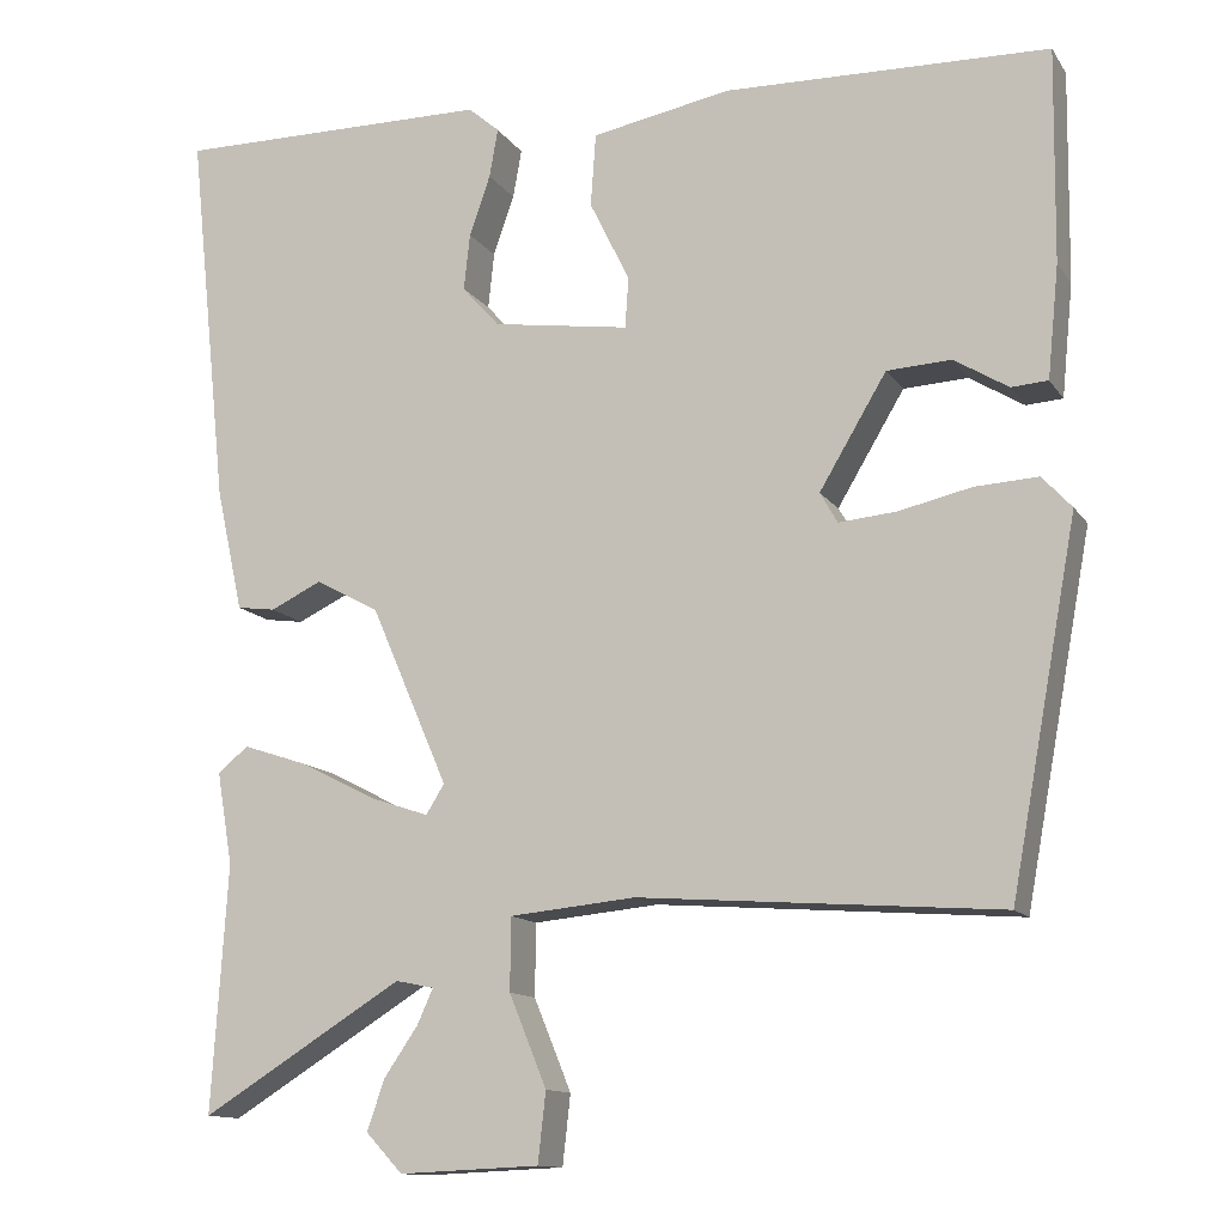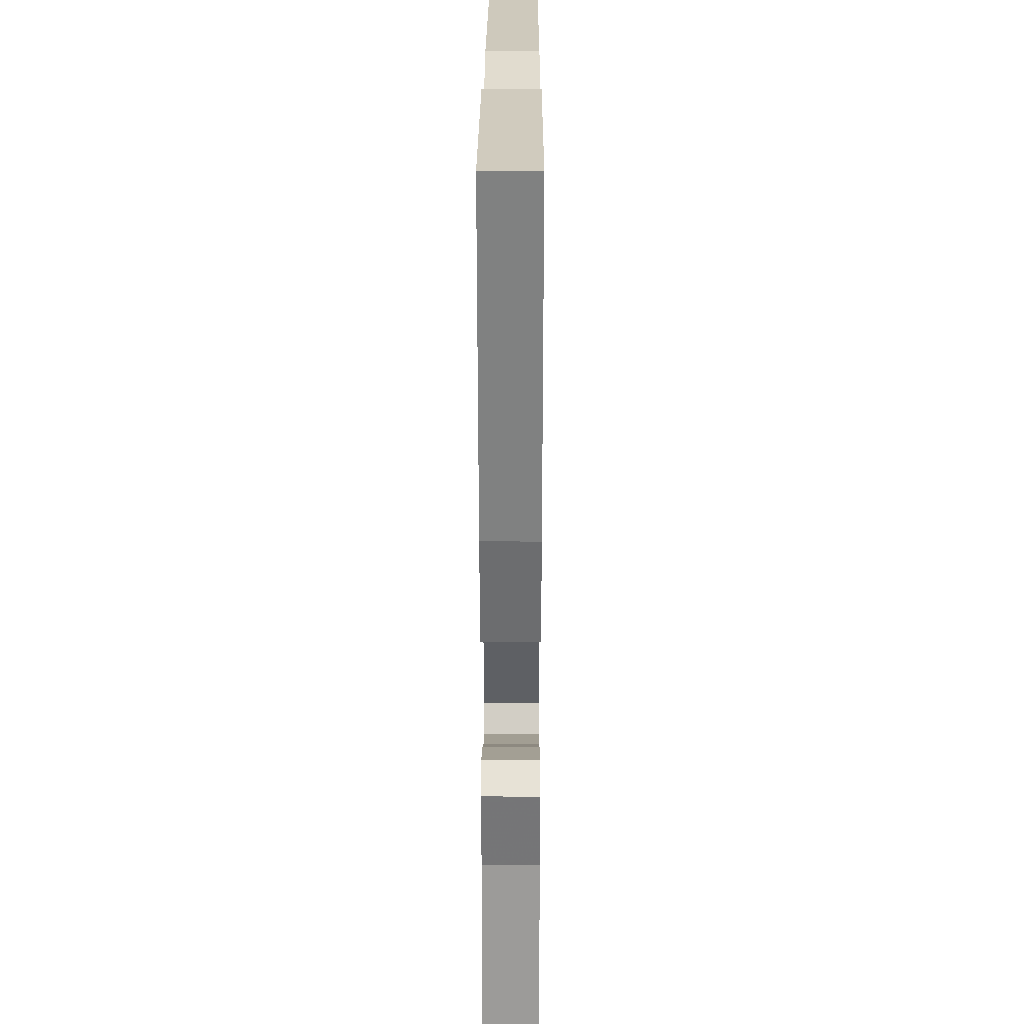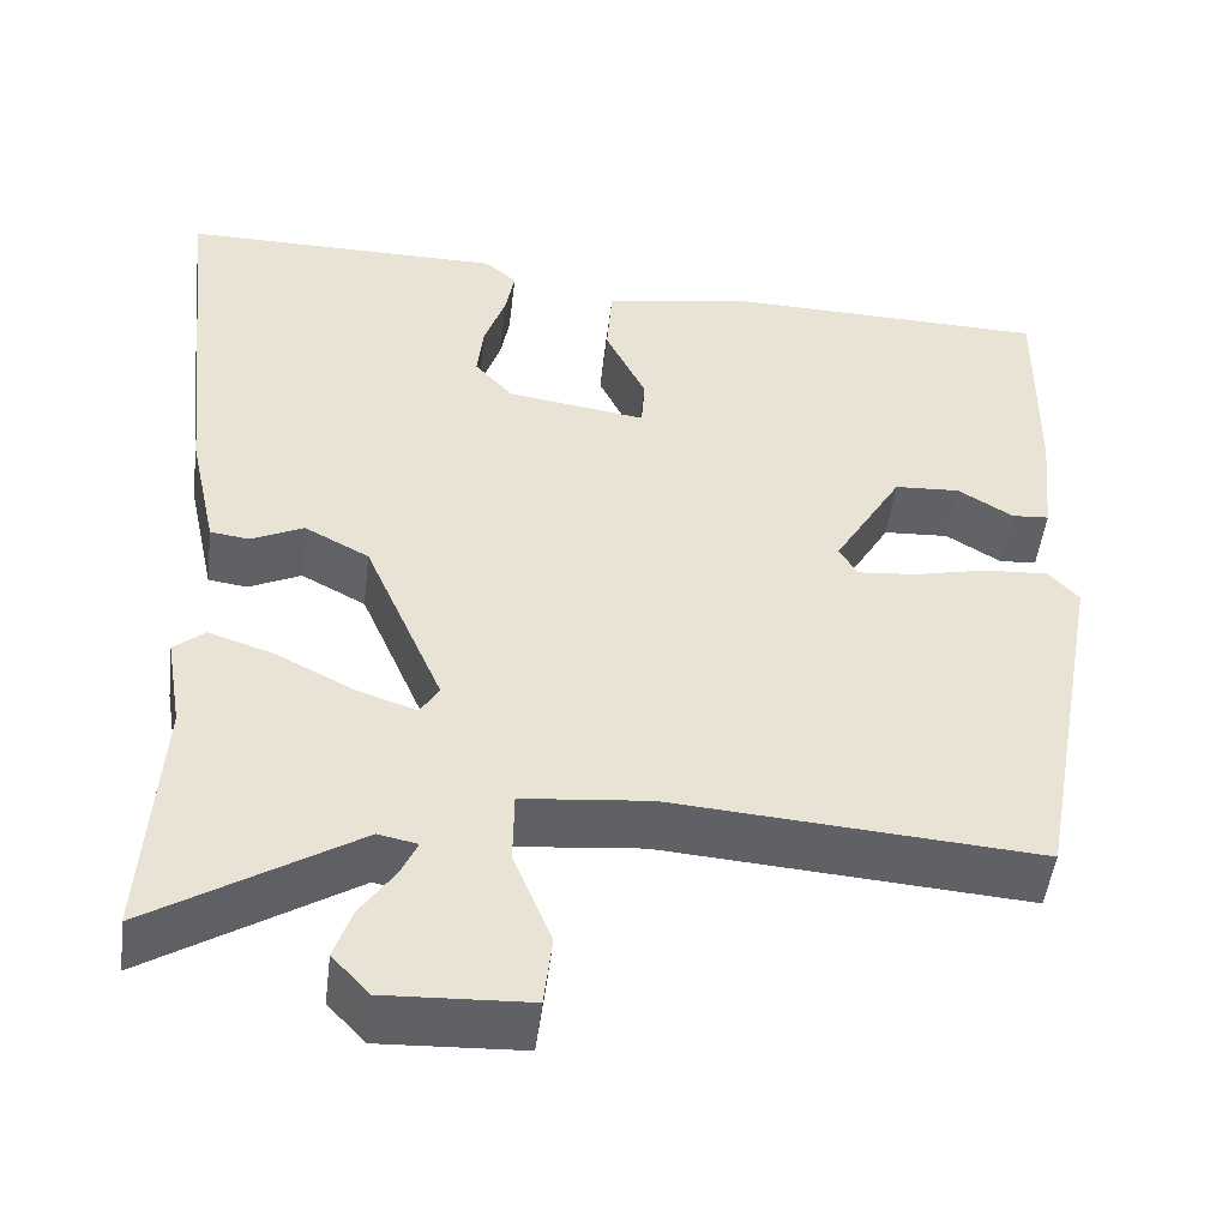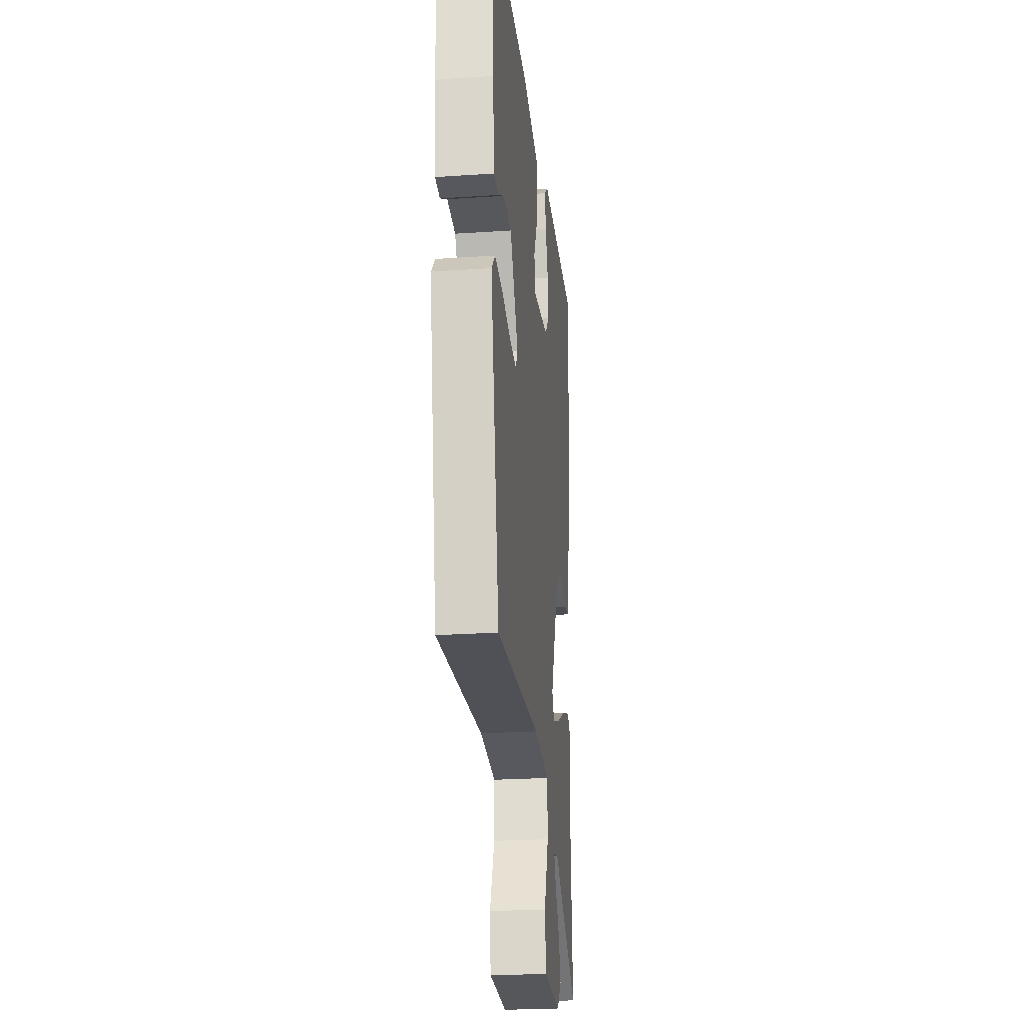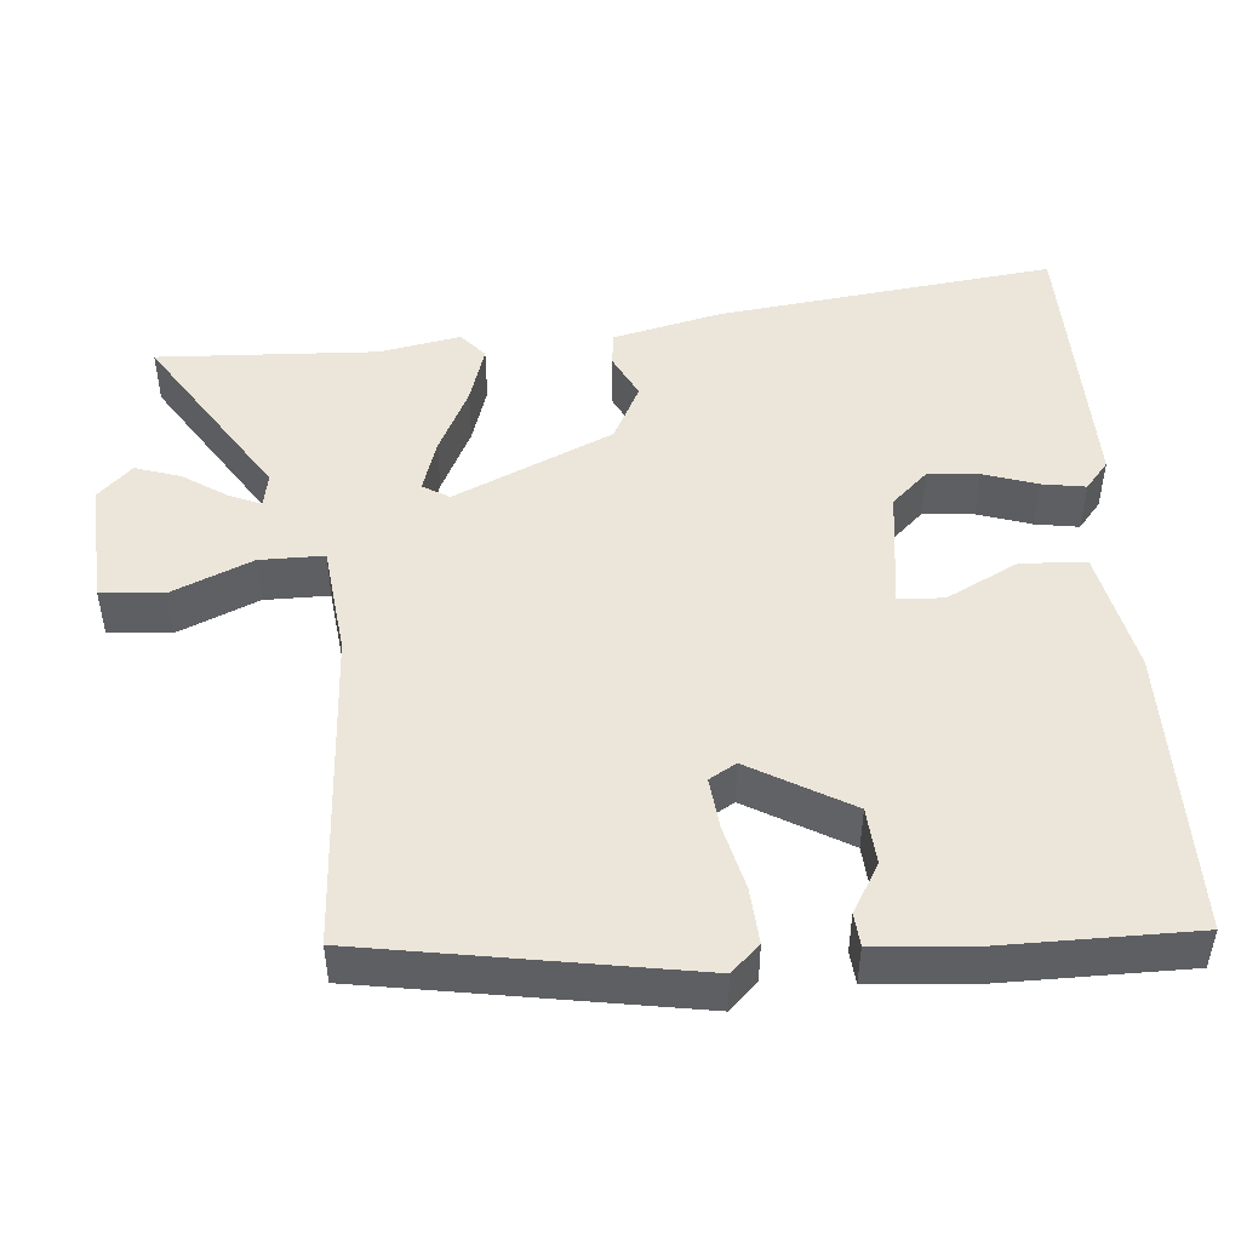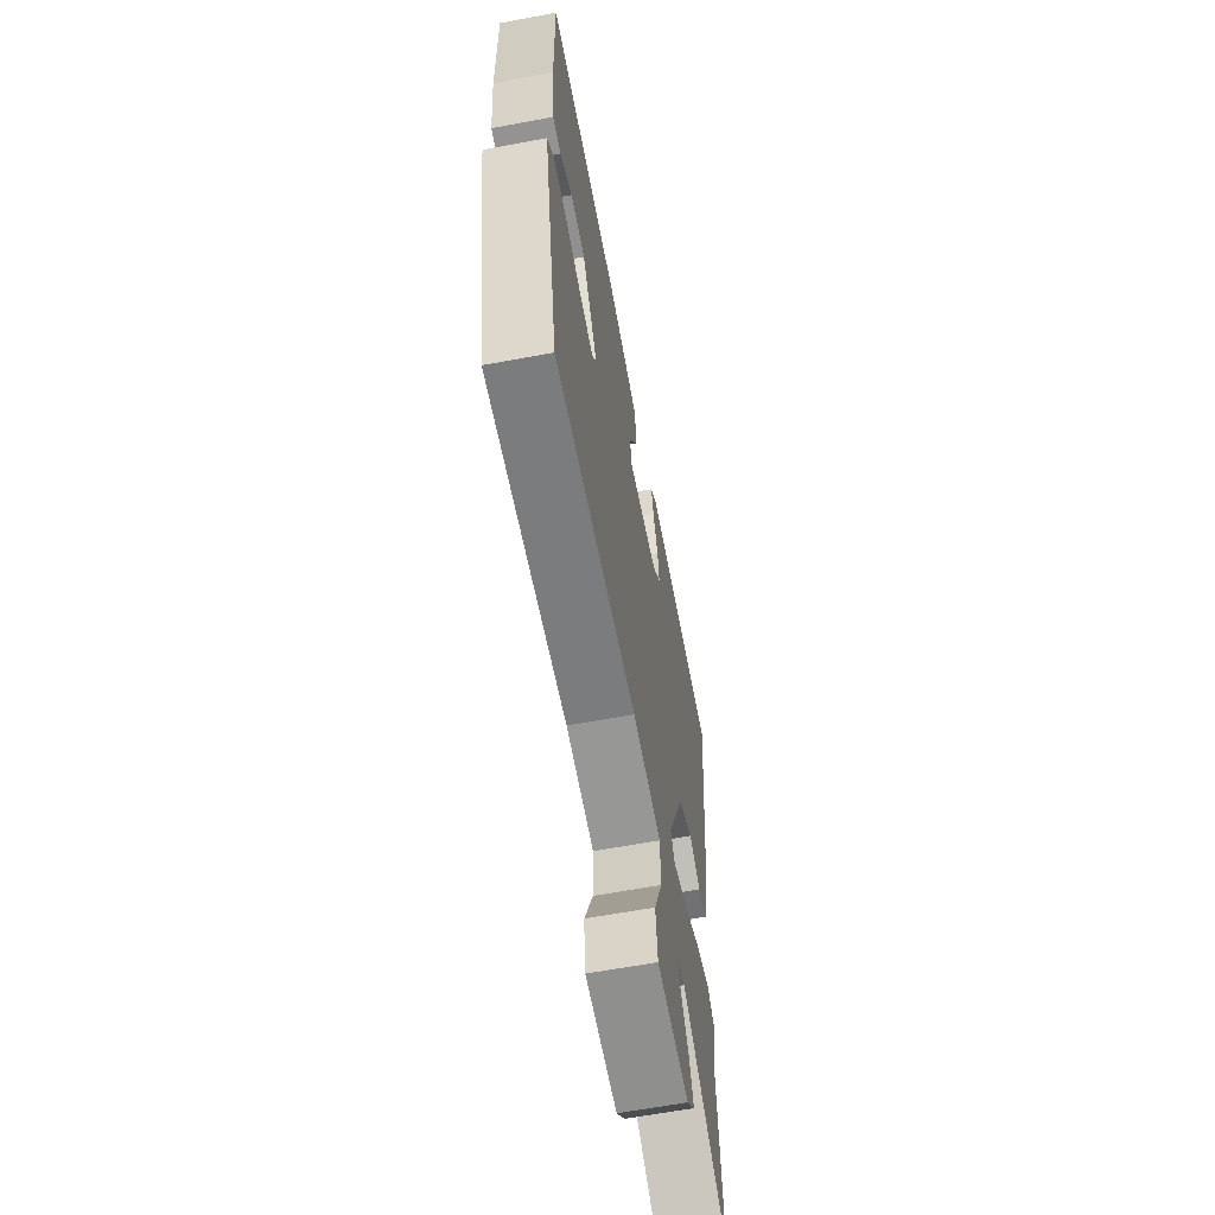
<metadata>
{"format":"obj","ext":"obj","renderer":"f3d","projection":"perspective","resolution":1024,"background":"white","views":[{"elev":-12.7,"azim":-158.7,"up":"+Z"},{"elev":23.7,"azim":90.2,"up":"+Z"},{"elev":-48.9,"azim":173.1,"up":"+Z"},{"elev":-24.8,"azim":-83.7,"up":"+Z"},{"elev":48.1,"azim":-95.6,"up":"+Y"},{"elev":-62.8,"azim":-79.3,"up":"+Z"}]}
</metadata>
<code>
v 0.568 0.07 0.481
v 0.522 0.07 0.044
v 0.491 0.07 -0.097
v 0.447 0.07 -0.103
v 0.388 0.07 -0.075
v 0.315 0.07 -0.114
v 0.226 0.07 -0.32
v 0.247 0.07 -0.354
v 0.315 0.07 -0.331
v 0.401 0.07 -0.287
v 0.476 0.07 -0.262
v 0.511 0.07 -0.291
v 0.493 0.07 -0.397
v 0.511 0.07 -0.68
v 0.28 0.07 -0.537
v 0.236 0.07 -0.546
v 0.254 0.07 -0.586
v 0.293 0.07 -0.643
v 0.313 0.07 -0.701
v 0.271 0.07 -0.746
v 0.11 0.07 -0.739
v 0.101 0.07 -0.659
v 0.144 0.07 -0.554
v 0.143 0.07 -0.471
v -0.001 0.07 -0.457
v -0.415 0.07 -0.488
v -0.492 0.07 -0.071
v -0.458 0.07 -0.034
v -0.386 0.07 -0.038
v -0.302 0.07 -0.057
v -0.236 0.07 -0.063
v -0.216 0.07 -0.028
v -0.293 0.07 0.101
v -0.367 0.07 0.105
v -0.429 0.07 0.067
v -0.471 0.07 0.07
v -0.484 0.07 0.199
v -0.487 0.07 0.444
v -0.115 0.07 0.453
v 0.045 0.07 0.423
v 0.051 0.07 0.339
v 0.005 0.07 0.245
v 0.009 0.07 0.187
v 0.166 0.07 0.21
v 0.209 0.07 0.258
v 0.202 0.07 0.323
v 0.178 0.07 0.392
v 0.168 0.07 0.448
v 0.204 0.07 0.479
v 0.568 0 0.481
v 0.522 0 0.044
v 0.491 0 -0.097
v 0.447 0 -0.103
v 0.388 0 -0.075
v 0.315 0 -0.114
v 0.226 0 -0.32
v 0.247 0 -0.354
v 0.315 0 -0.331
v 0.401 0 -0.287
v 0.476 0 -0.262
v 0.511 0 -0.291
v 0.493 0 -0.397
v 0.511 0 -0.68
v 0.28 0 -0.537
v 0.236 0 -0.546
v 0.254 0 -0.586
v 0.293 0 -0.643
v 0.313 0 -0.701
v 0.271 0 -0.746
v 0.11 0 -0.739
v 0.101 0 -0.659
v 0.144 0 -0.554
v 0.143 0 -0.471
v -0.001 0 -0.457
v -0.415 0 -0.488
v -0.492 0 -0.071
v -0.458 0 -0.034
v -0.386 0 -0.038
v -0.302 0 -0.057
v -0.236 0 -0.063
v -0.216 0 -0.028
v -0.293 0 0.101
v -0.367 0 0.105
v -0.429 0 0.067
v -0.471 0 0.07
v -0.484 0 0.199
v -0.487 0 0.444
v -0.115 0 0.453
v 0.045 0 0.423
v 0.051 0 0.339
v 0.005 0 0.245
v 0.009 0 0.187
v 0.166 0 0.21
v 0.209 0 0.258
v 0.202 0 0.323
v 0.178 0 0.392
v 0.168 0 0.448
v 0.204 0 0.479
f 3 4 5
f 2 3 5
f 1 2 5
f 49 1 5
f 48 49 5
f 47 48 5
f 46 47 5
f 45 46 5 6
f 44 45 6 7
f 43 44 7
f 40 41 42
f 39 40 42
f 38 39 42
f 37 38 42
f 36 37 42
f 34 35 36
f 34 36 42
f 33 34 42 43
f 28 29 30
f 27 28 30
f 26 27 30
f 25 26 30
f 24 25 30 31
f 21 22 23
f 20 21 23
f 19 20 23
f 18 19 23
f 17 18 23
f 16 17 23 24
f 24 31 32
f 16 24 32
f 15 16 32
f 11 12 13
f 10 11 13
f 9 10 13
f 13 14 15
f 9 13 15
f 8 9 15
f 33 43 7
f 32 33 7
f 15 32 7
f 7 8 15
f 54 53 52
f 54 52 51
f 54 51 50
f 54 50 98
f 54 98 97
f 54 97 96
f 54 96 95
f 55 54 95 94
f 56 55 94 93
f 56 93 92
f 91 90 89
f 91 89 88
f 91 88 87
f 91 87 86
f 91 86 85
f 85 84 83
f 91 85 83
f 92 91 83 82
f 79 78 77
f 79 77 76
f 79 76 75
f 79 75 74
f 80 79 74 73
f 72 71 70
f 72 70 69
f 72 69 68
f 72 68 67
f 72 67 66
f 73 72 66 65
f 81 80 73
f 81 73 65
f 81 65 64
f 62 61 60
f 62 60 59
f 62 59 58
f 64 63 62
f 64 62 58
f 64 58 57
f 56 92 82
f 56 82 81
f 56 81 64
f 64 57 56
f 1 50 51 2
f 2 51 52 3
f 3 52 53 4
f 4 53 54 5
f 5 54 55 6
f 6 55 56 7
f 7 56 57 8
f 8 57 58 9
f 9 58 59 10
f 10 59 60 11
f 11 60 61 12
f 12 61 62 13
f 13 62 63 14
f 14 63 64 15
f 15 64 65 16
f 16 65 66 17
f 17 66 67 18
f 18 67 68 19
f 19 68 69 20
f 20 69 70 21
f 21 70 71 22
f 22 71 72 23
f 23 72 73 24
f 24 73 74 25
f 25 74 75 26
f 26 75 76 27
f 27 76 77 28
f 28 77 78 29
f 29 78 79 30
f 30 79 80 31
f 31 80 81 32
f 32 81 82 33
f 33 82 83 34
f 34 83 84 35
f 35 84 85 36
f 36 85 86 37
f 37 86 87 38
f 38 87 88 39
f 39 88 89 40
f 40 89 90 41
f 41 90 91 42
f 42 91 92 43
f 43 92 93 44
f 44 93 94 45
f 45 94 95 46
f 46 95 96 47
f 47 96 97 48
f 48 97 98 49
f 49 98 50 1

</code>
